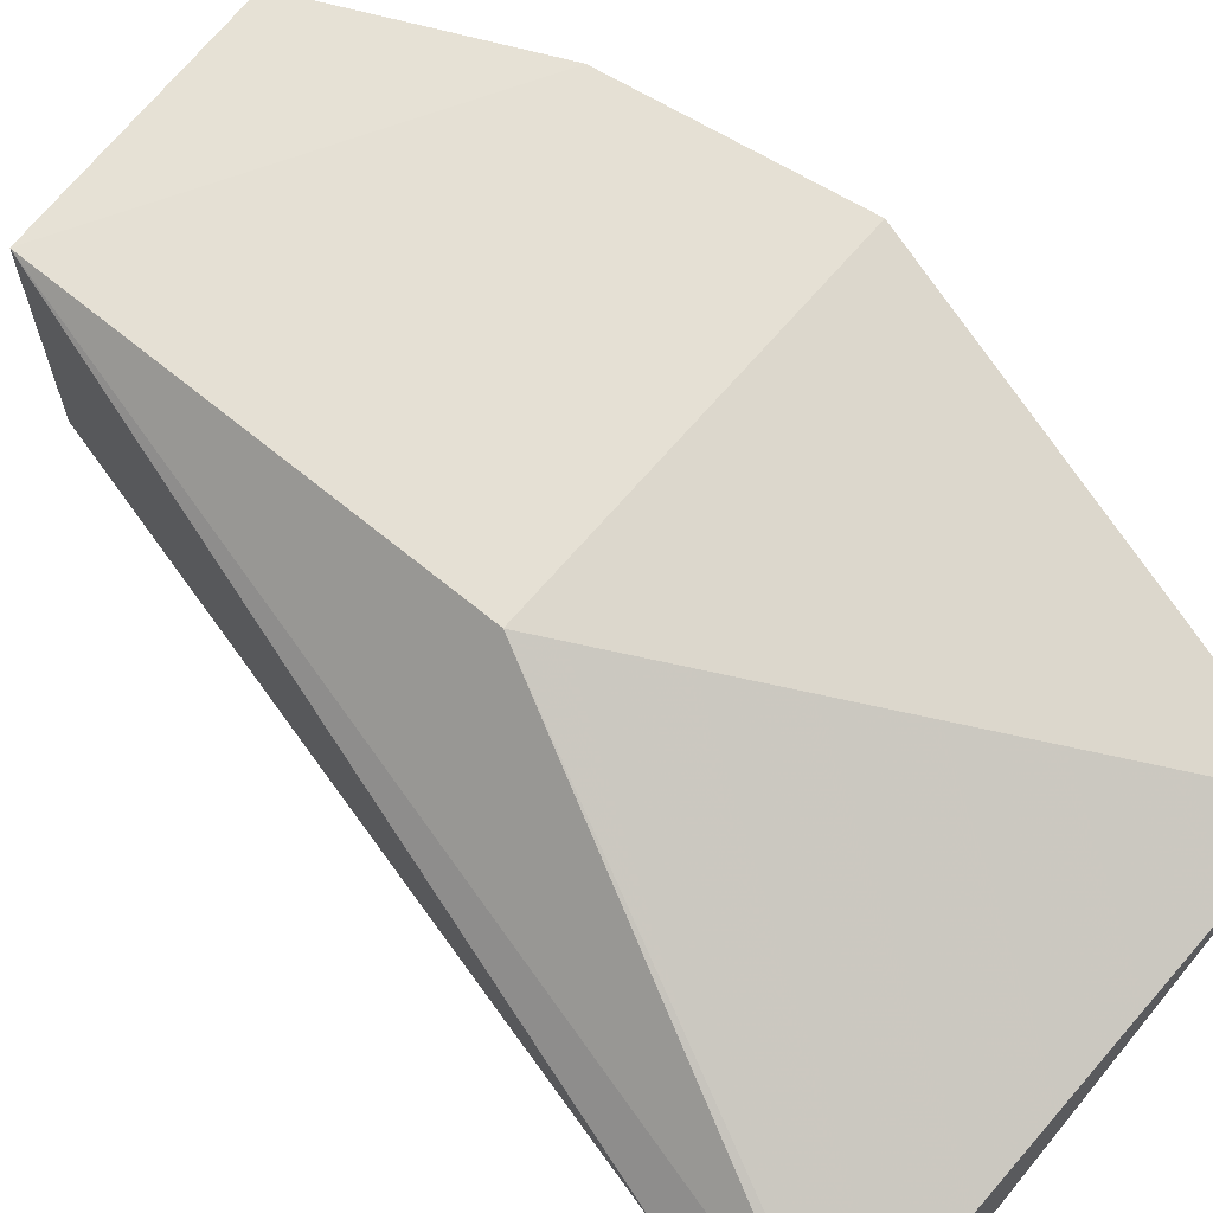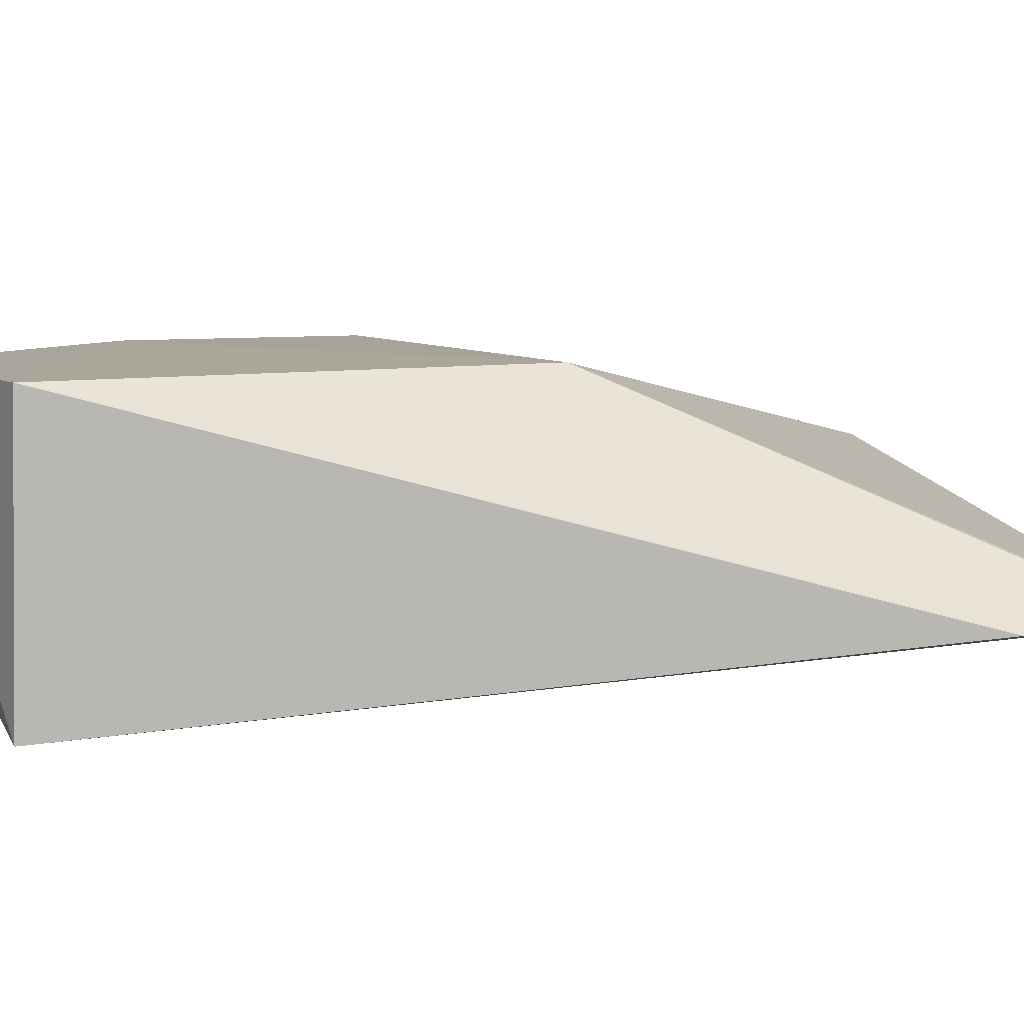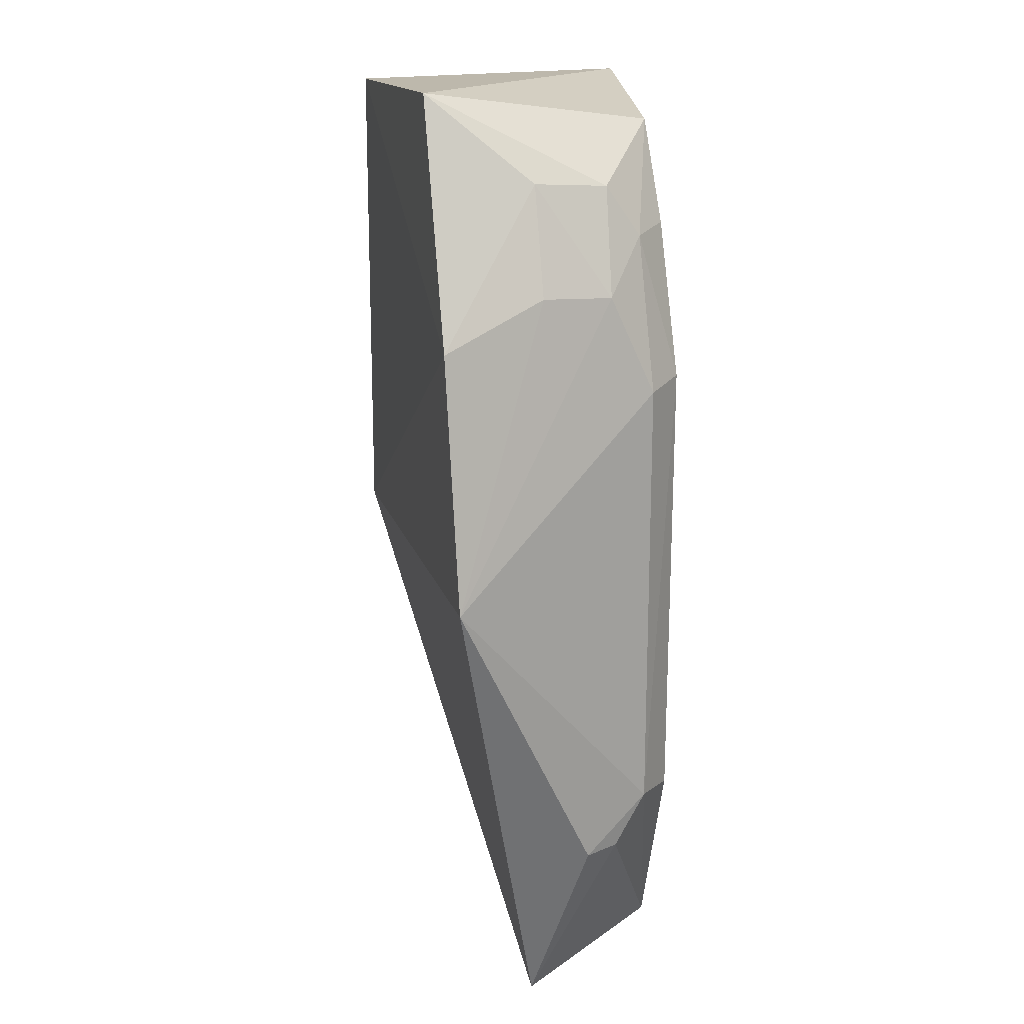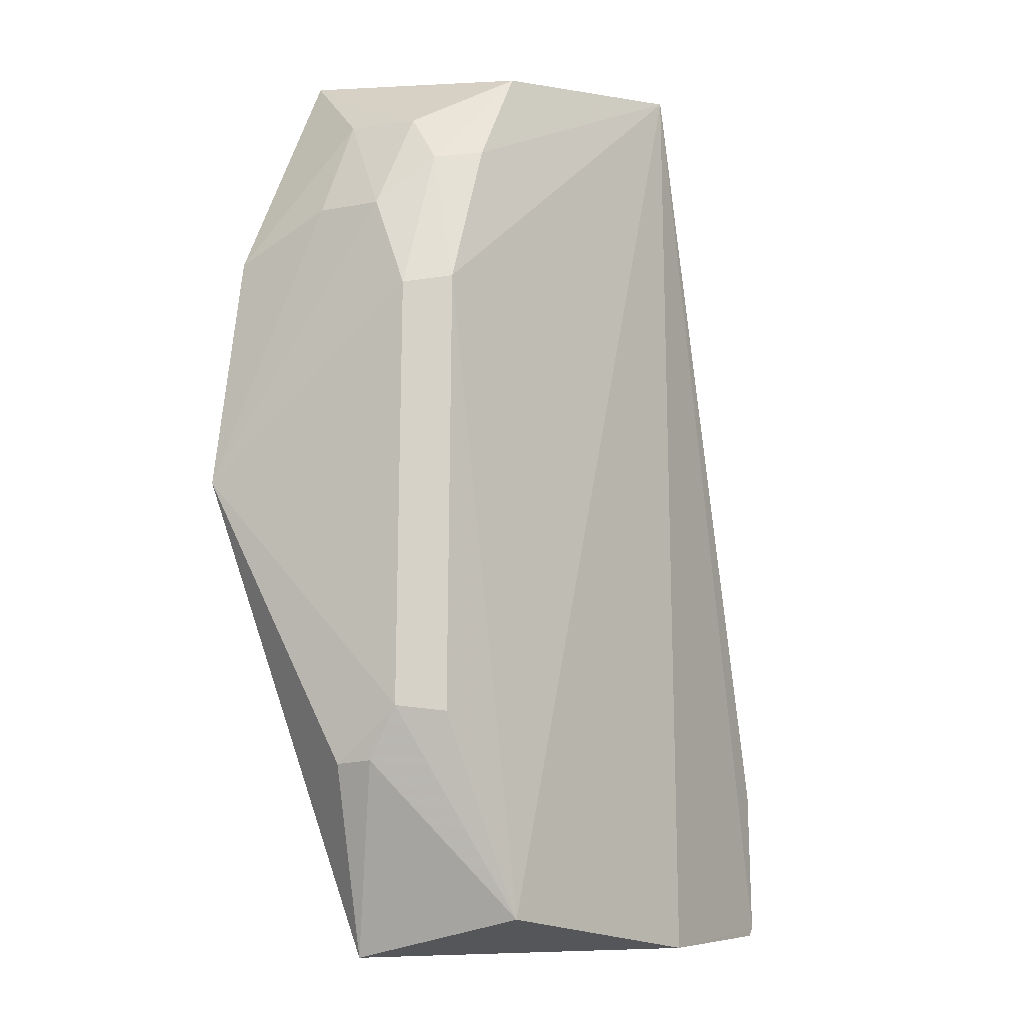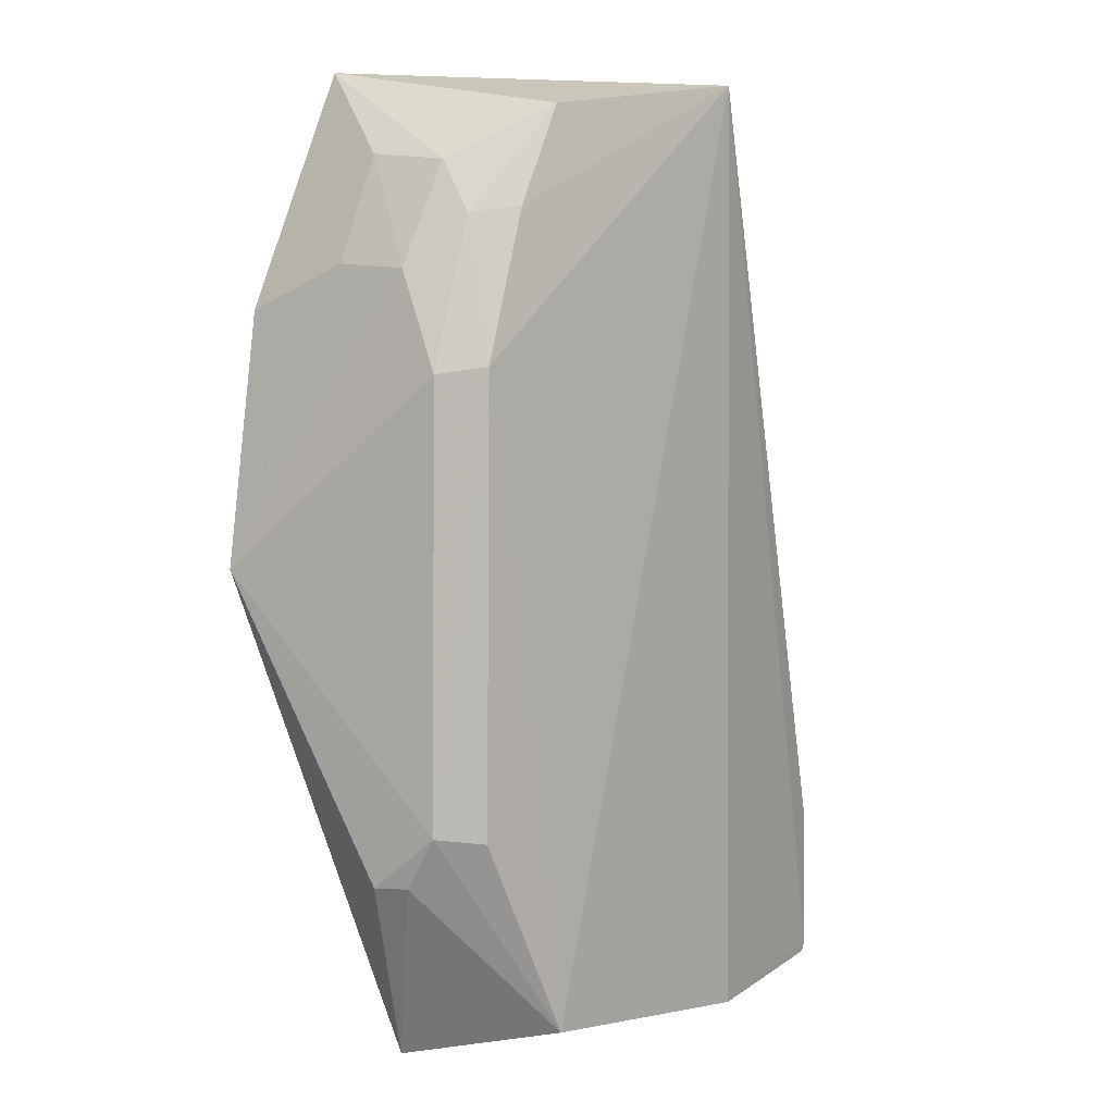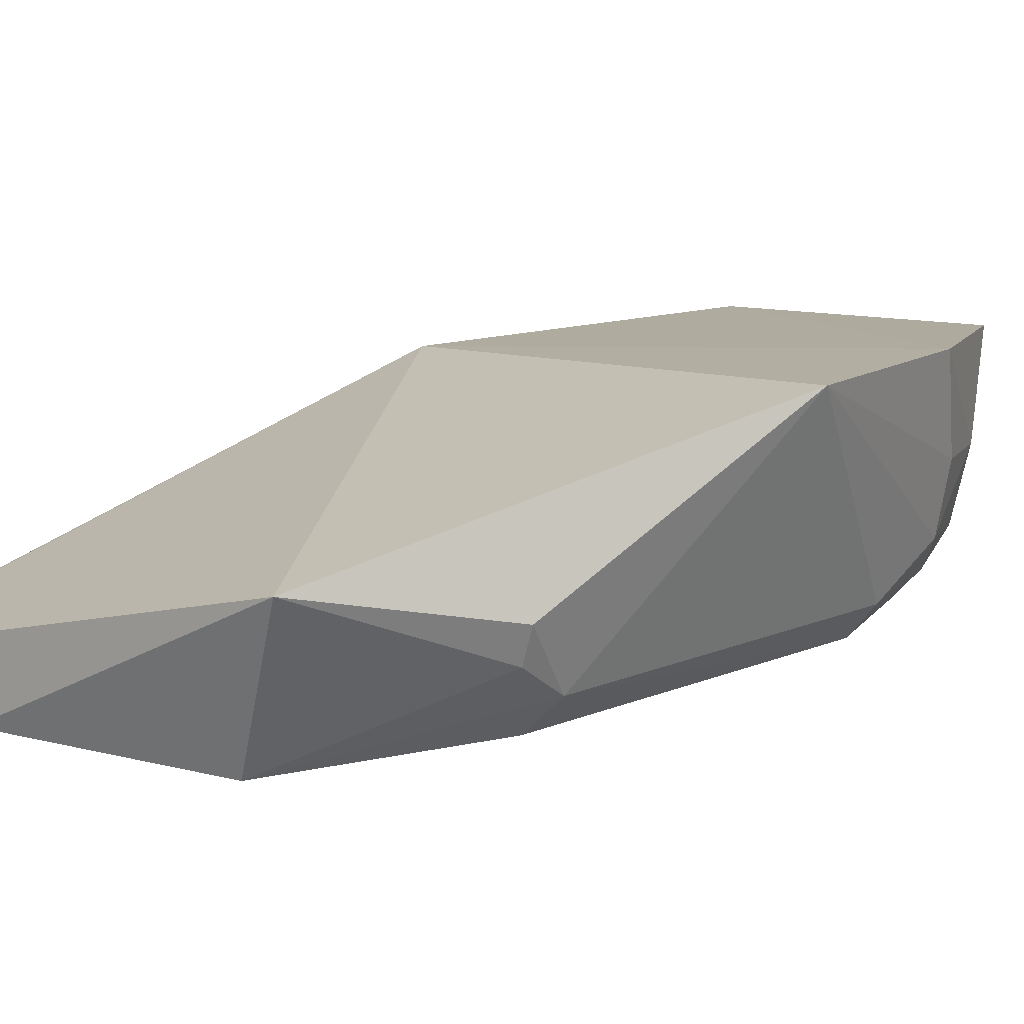
<metadata>
{"format":"obj","ext":"obj","renderer":"f3d","projection":"perspective","resolution":1024,"background":"white","views":[{"elev":65.3,"azim":-50.1,"up":"+Z"},{"elev":7.2,"azim":-117.3,"up":"+Z"},{"elev":17.9,"azim":75.2,"up":"+Y"},{"elev":-11.1,"azim":133.2,"up":"+Y"},{"elev":6.5,"azim":133.4,"up":"+Y"},{"elev":10.0,"azim":39.9,"up":"+Z"}]}
</metadata>
<code>
v 0.02404 0.01491 0.008245
v 0.02811 0.0009021 0.00828
v 0.02506 0.006667 0.0009864
v 0.01594 0.01459 0.0002822
v 0.009657 -0.0125 0.001902
v 0.02223 0.01377 0.001183
v 0.02602 0.009285 0.003317
v 0.01582 0.000891 0.008288
v 0.02243 -0.01221 0.000828
v 0.02367 0.01095 0.001103
v 0.02699 0.00815 0.008401
v 0.02617 -0.00618 0.002089
v 0.0247 0.01224 0.003101
v 0.02456 -0.01332 0.005196
v 0.01582 0.01447 0.008288
v 0.01485 -0.01309 0.0009002
v 0.02474 0.01078 0.002102
v 0.02518 0.01245 0.005345
v 0.02638 0.009419 0.00541
v 0.02609 0.00646 0.002041
v 0.02511 -0.006334 0.00107
v 0.009825 -0.01275 0.00188
v 0.02663 -0.007788 0.003994
v 0.009781 -0.008153 0.001884
v 0.02627 -0.007714 0.003011
f 6 4 1
f 9 4 3
f 10 3 4
f 10 4 6
f 11 8 2
f 13 6 1
f 14 2 8
f 15 1 4
f 15 5 8
f 15 11 1
f 15 8 11
f 16 5 4
f 16 4 9
f 16 9 14
f 17 3 10
f 17 13 7
f 17 10 6
f 17 6 13
f 18 1 11
f 18 13 1
f 18 7 13
f 19 11 2
f 19 2 7
f 19 18 11
f 19 7 18
f 20 7 2
f 20 2 12
f 20 12 3
f 20 17 7
f 20 3 17
f 21 12 9
f 21 9 3
f 21 3 12
f 22 14 8
f 22 8 5
f 22 16 14
f 22 5 16
f 23 12 2
f 23 2 14
f 24 15 4
f 24 4 5
f 24 5 15
f 25 23 14
f 25 14 9
f 25 9 12
f 25 12 23

</code>
